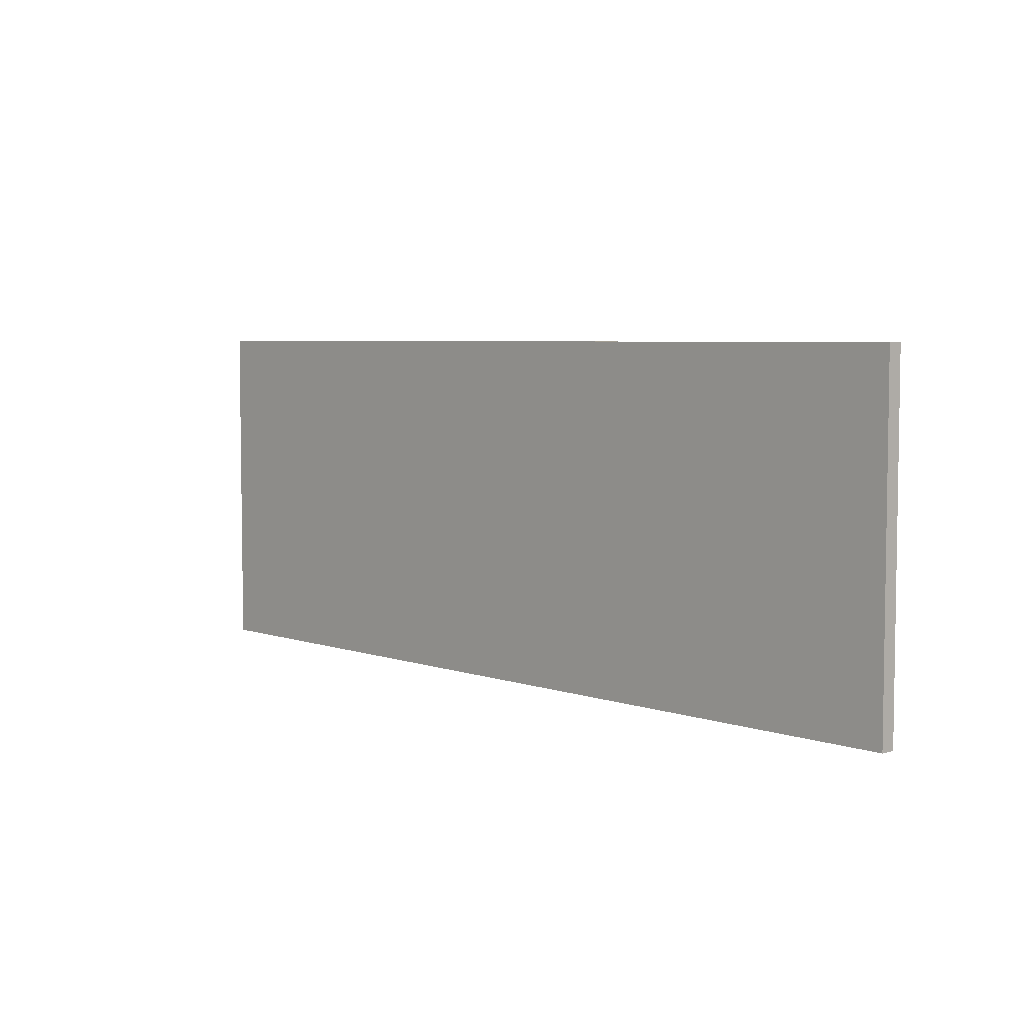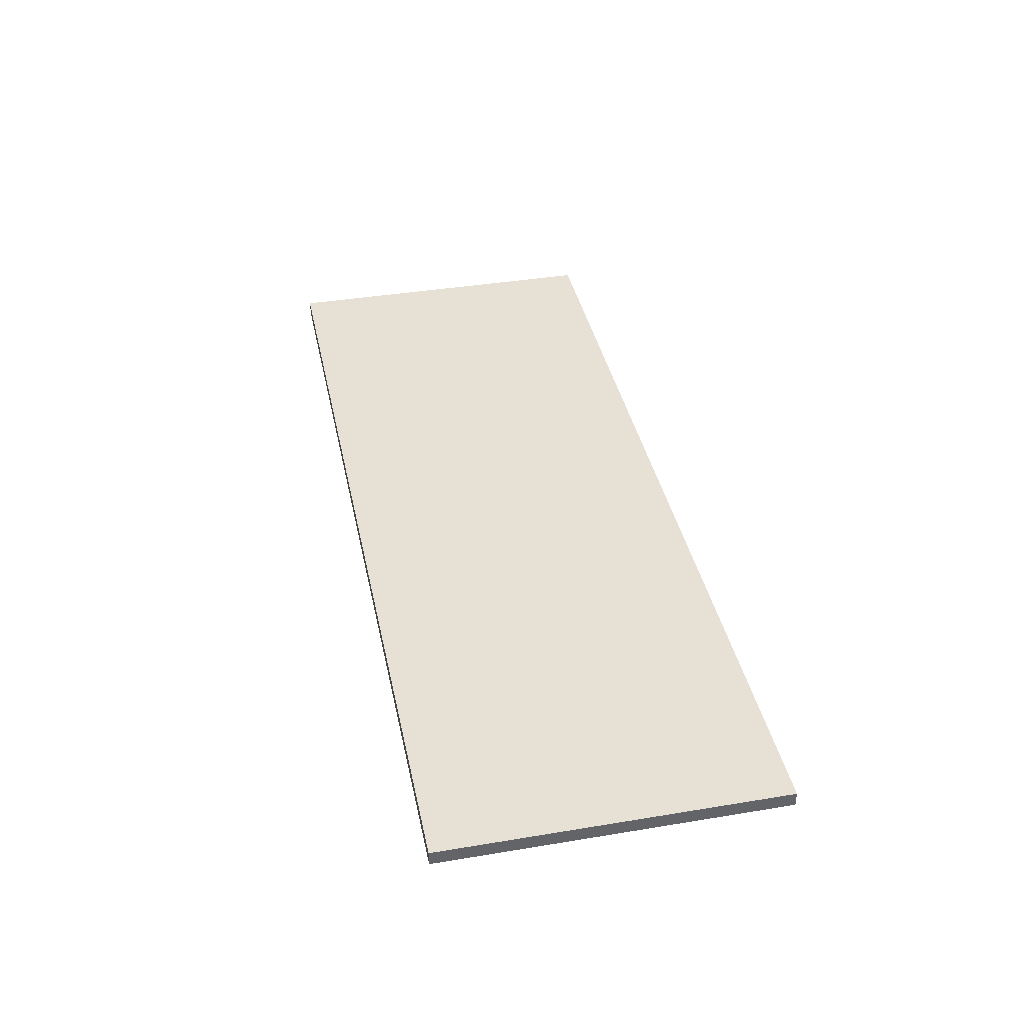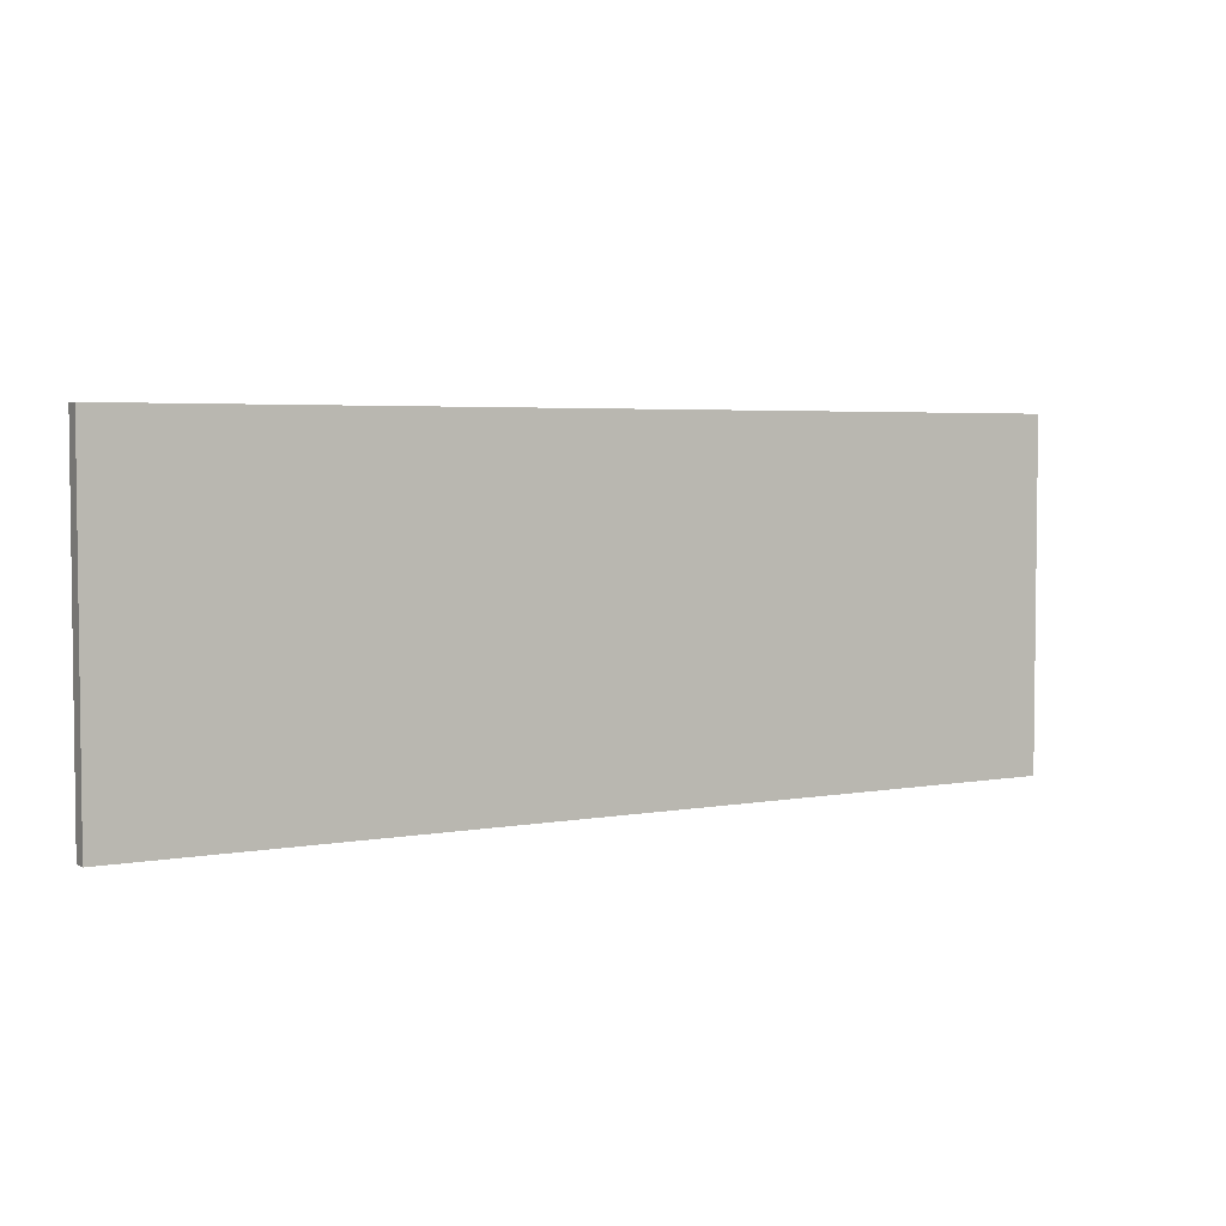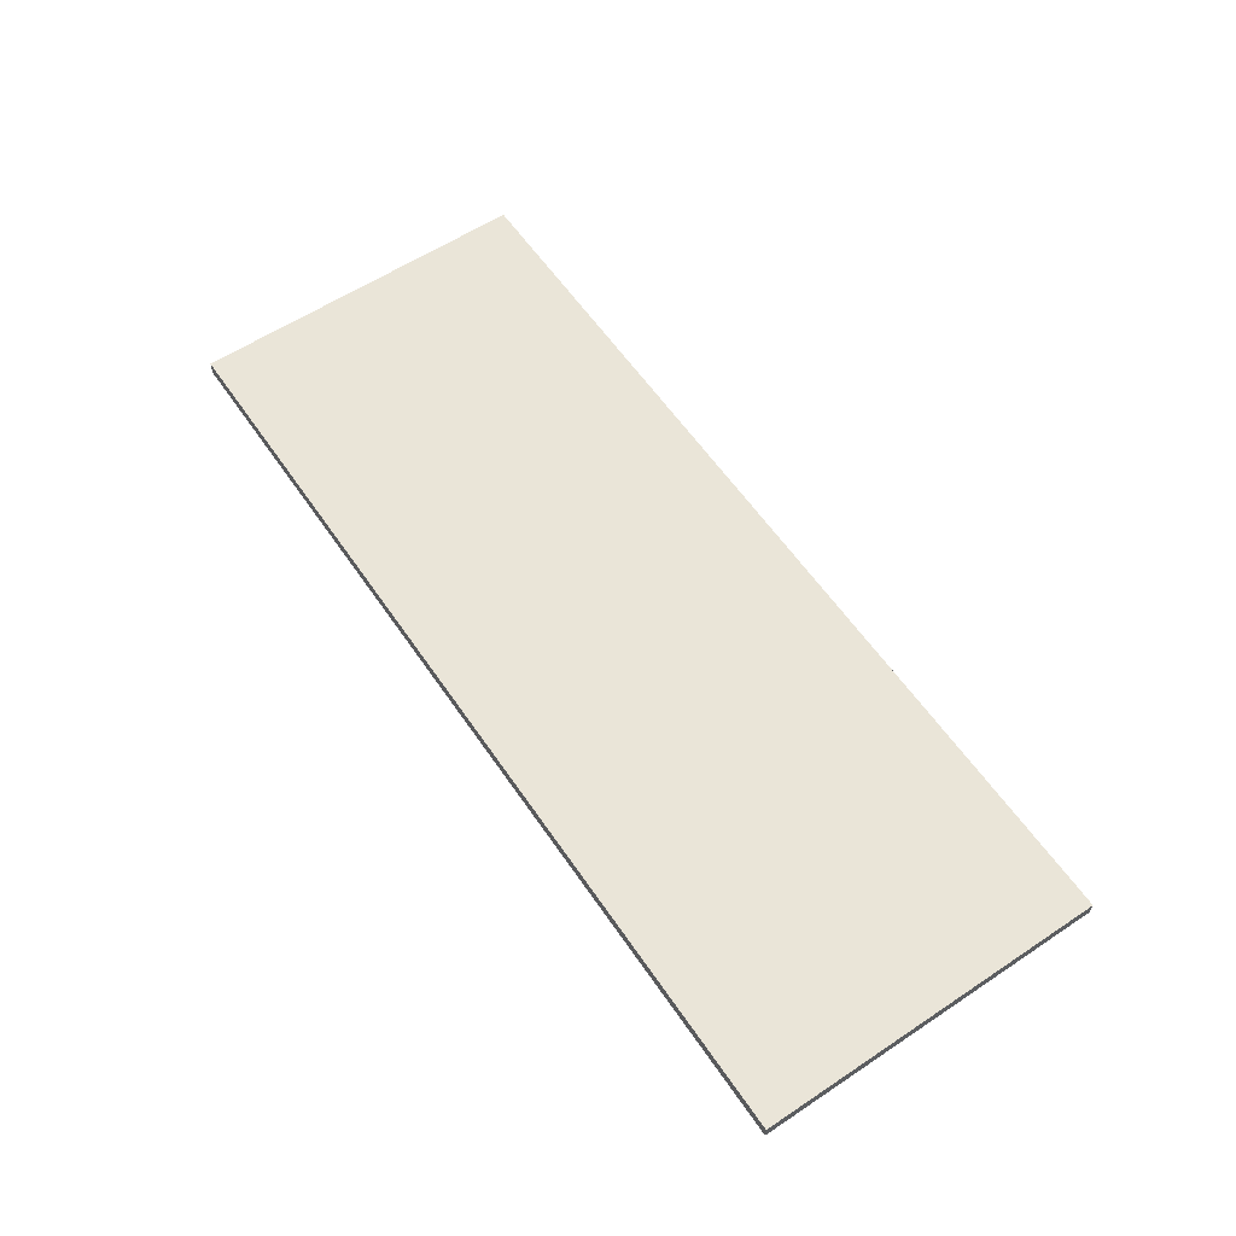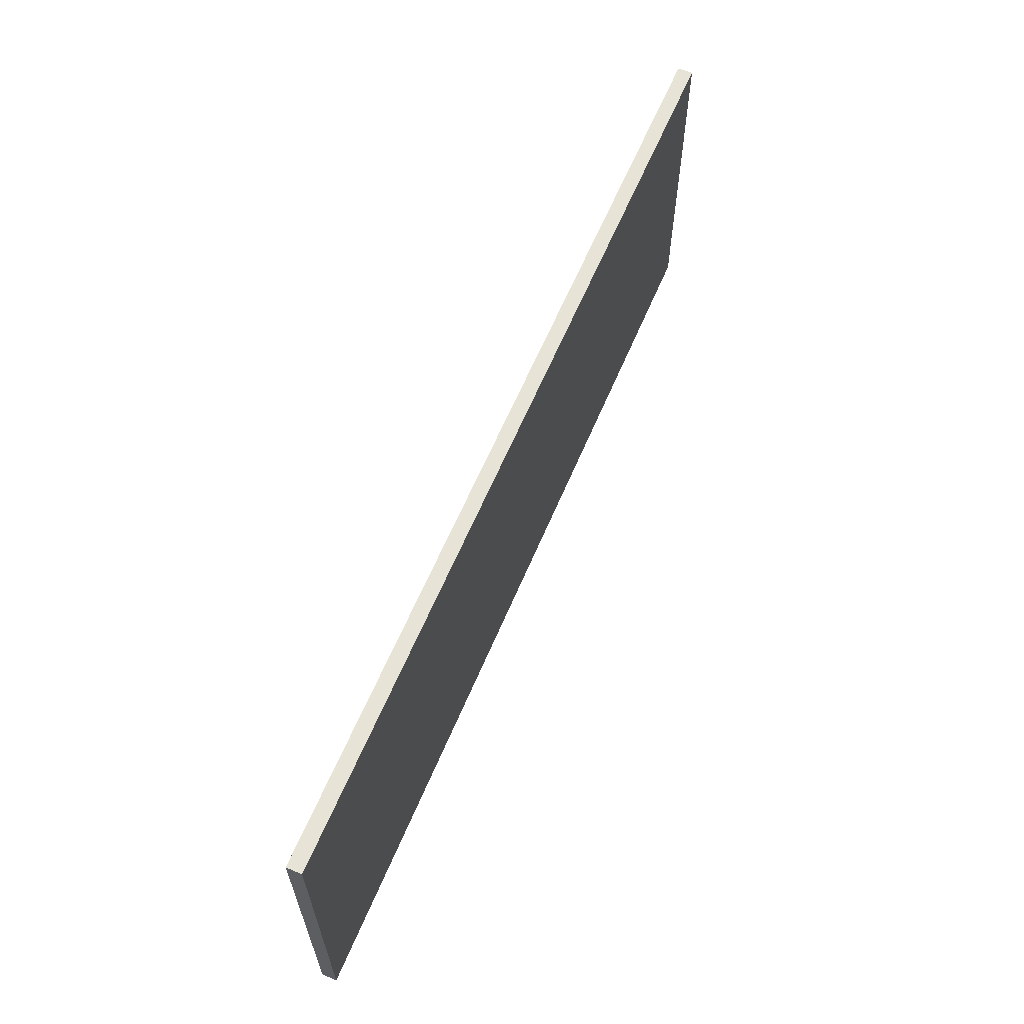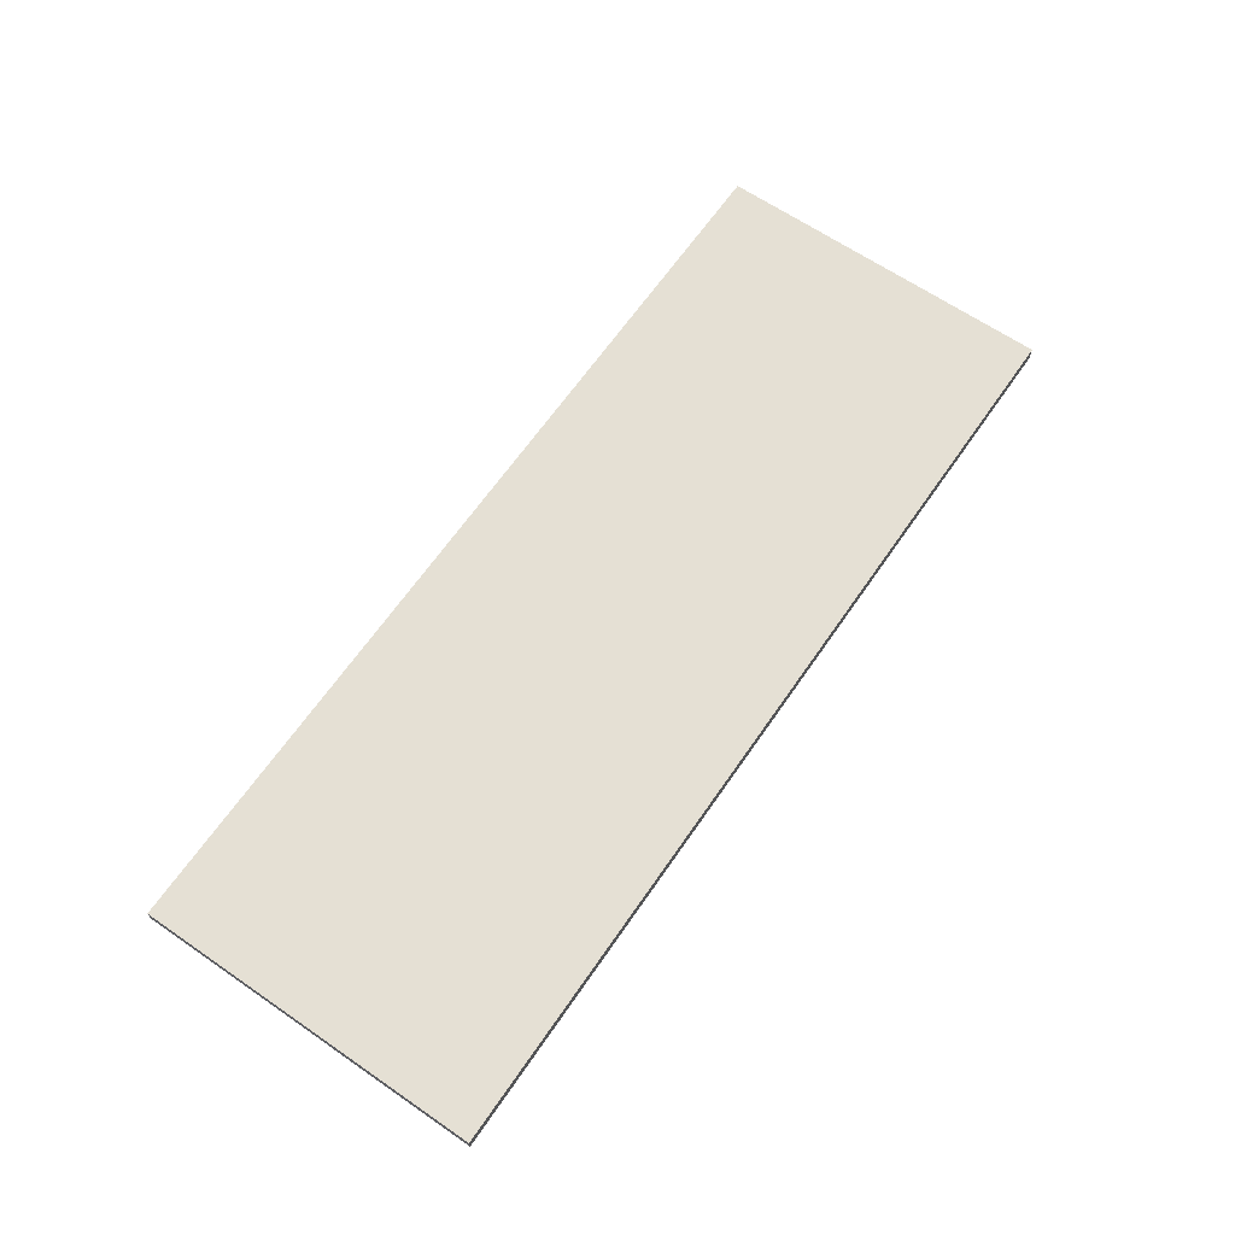
<metadata>
{"format":"obj","ext":"obj","renderer":"f3d","projection":"perspective","resolution":1024,"background":"white","views":[{"elev":5.2,"azim":47.1,"up":"+Z"},{"elev":39.2,"azim":-101.7,"up":"+Y"},{"elev":4.0,"azim":-31.2,"up":"+Z"},{"elev":59.5,"azim":55.8,"up":"+Y"},{"elev":61.8,"azim":-67.2,"up":"+Z"},{"elev":65.2,"azim":-55.4,"up":"+Y"}]}
</metadata>
<code>
v -58.74 0 -21.75
v -58.74 0 21.75
v -58.74 1.905 21.75
v -58.74 1.905 -21.75
v 58.74 0 -21.75
v -58.74 0 -21.75
v -58.74 1.905 -21.75
v 58.74 1.905 -21.75
v 58.74 0 21.75
v 58.74 0 -21.75
v 58.74 1.905 -21.75
v 58.74 1.905 21.75
v -58.74 0 21.75
v 58.74 0 21.75
v 58.74 1.905 21.75
v -58.74 1.905 21.75
v -58.74 1.905 21.75
v 58.74 1.905 21.75
v 58.74 1.905 -21.75
v -58.74 1.905 -21.75
v 58.74 0 21.75
v -58.74 0 21.75
v -58.74 0 -21.75
v 58.74 0 -21.75
g 2dc70d14-e33a-11ea-a6e1-54bf646e7e1f
f 1 2 4
f 4 2 3
g 2dcba0c2-e33a-11ea-81a1-54bf646e7e1f
f 5 6 8
f 8 6 7
g 2dd082c2-e33a-11ea-973a-54bf646e7e1f
f 9 10 12
f 12 10 11
g 2dd58b70-e33a-11ea-861d-54bf646e7e1f
f 13 14 16
f 16 14 15
g 2dda6d42-e33a-11ea-bf84-54bf646e7e1f
f 18 19 17
f 17 19 20
g 2ddf7640-e33a-11ea-9d04-54bf646e7e1f
f 21 22 24
f 24 22 23

</code>
